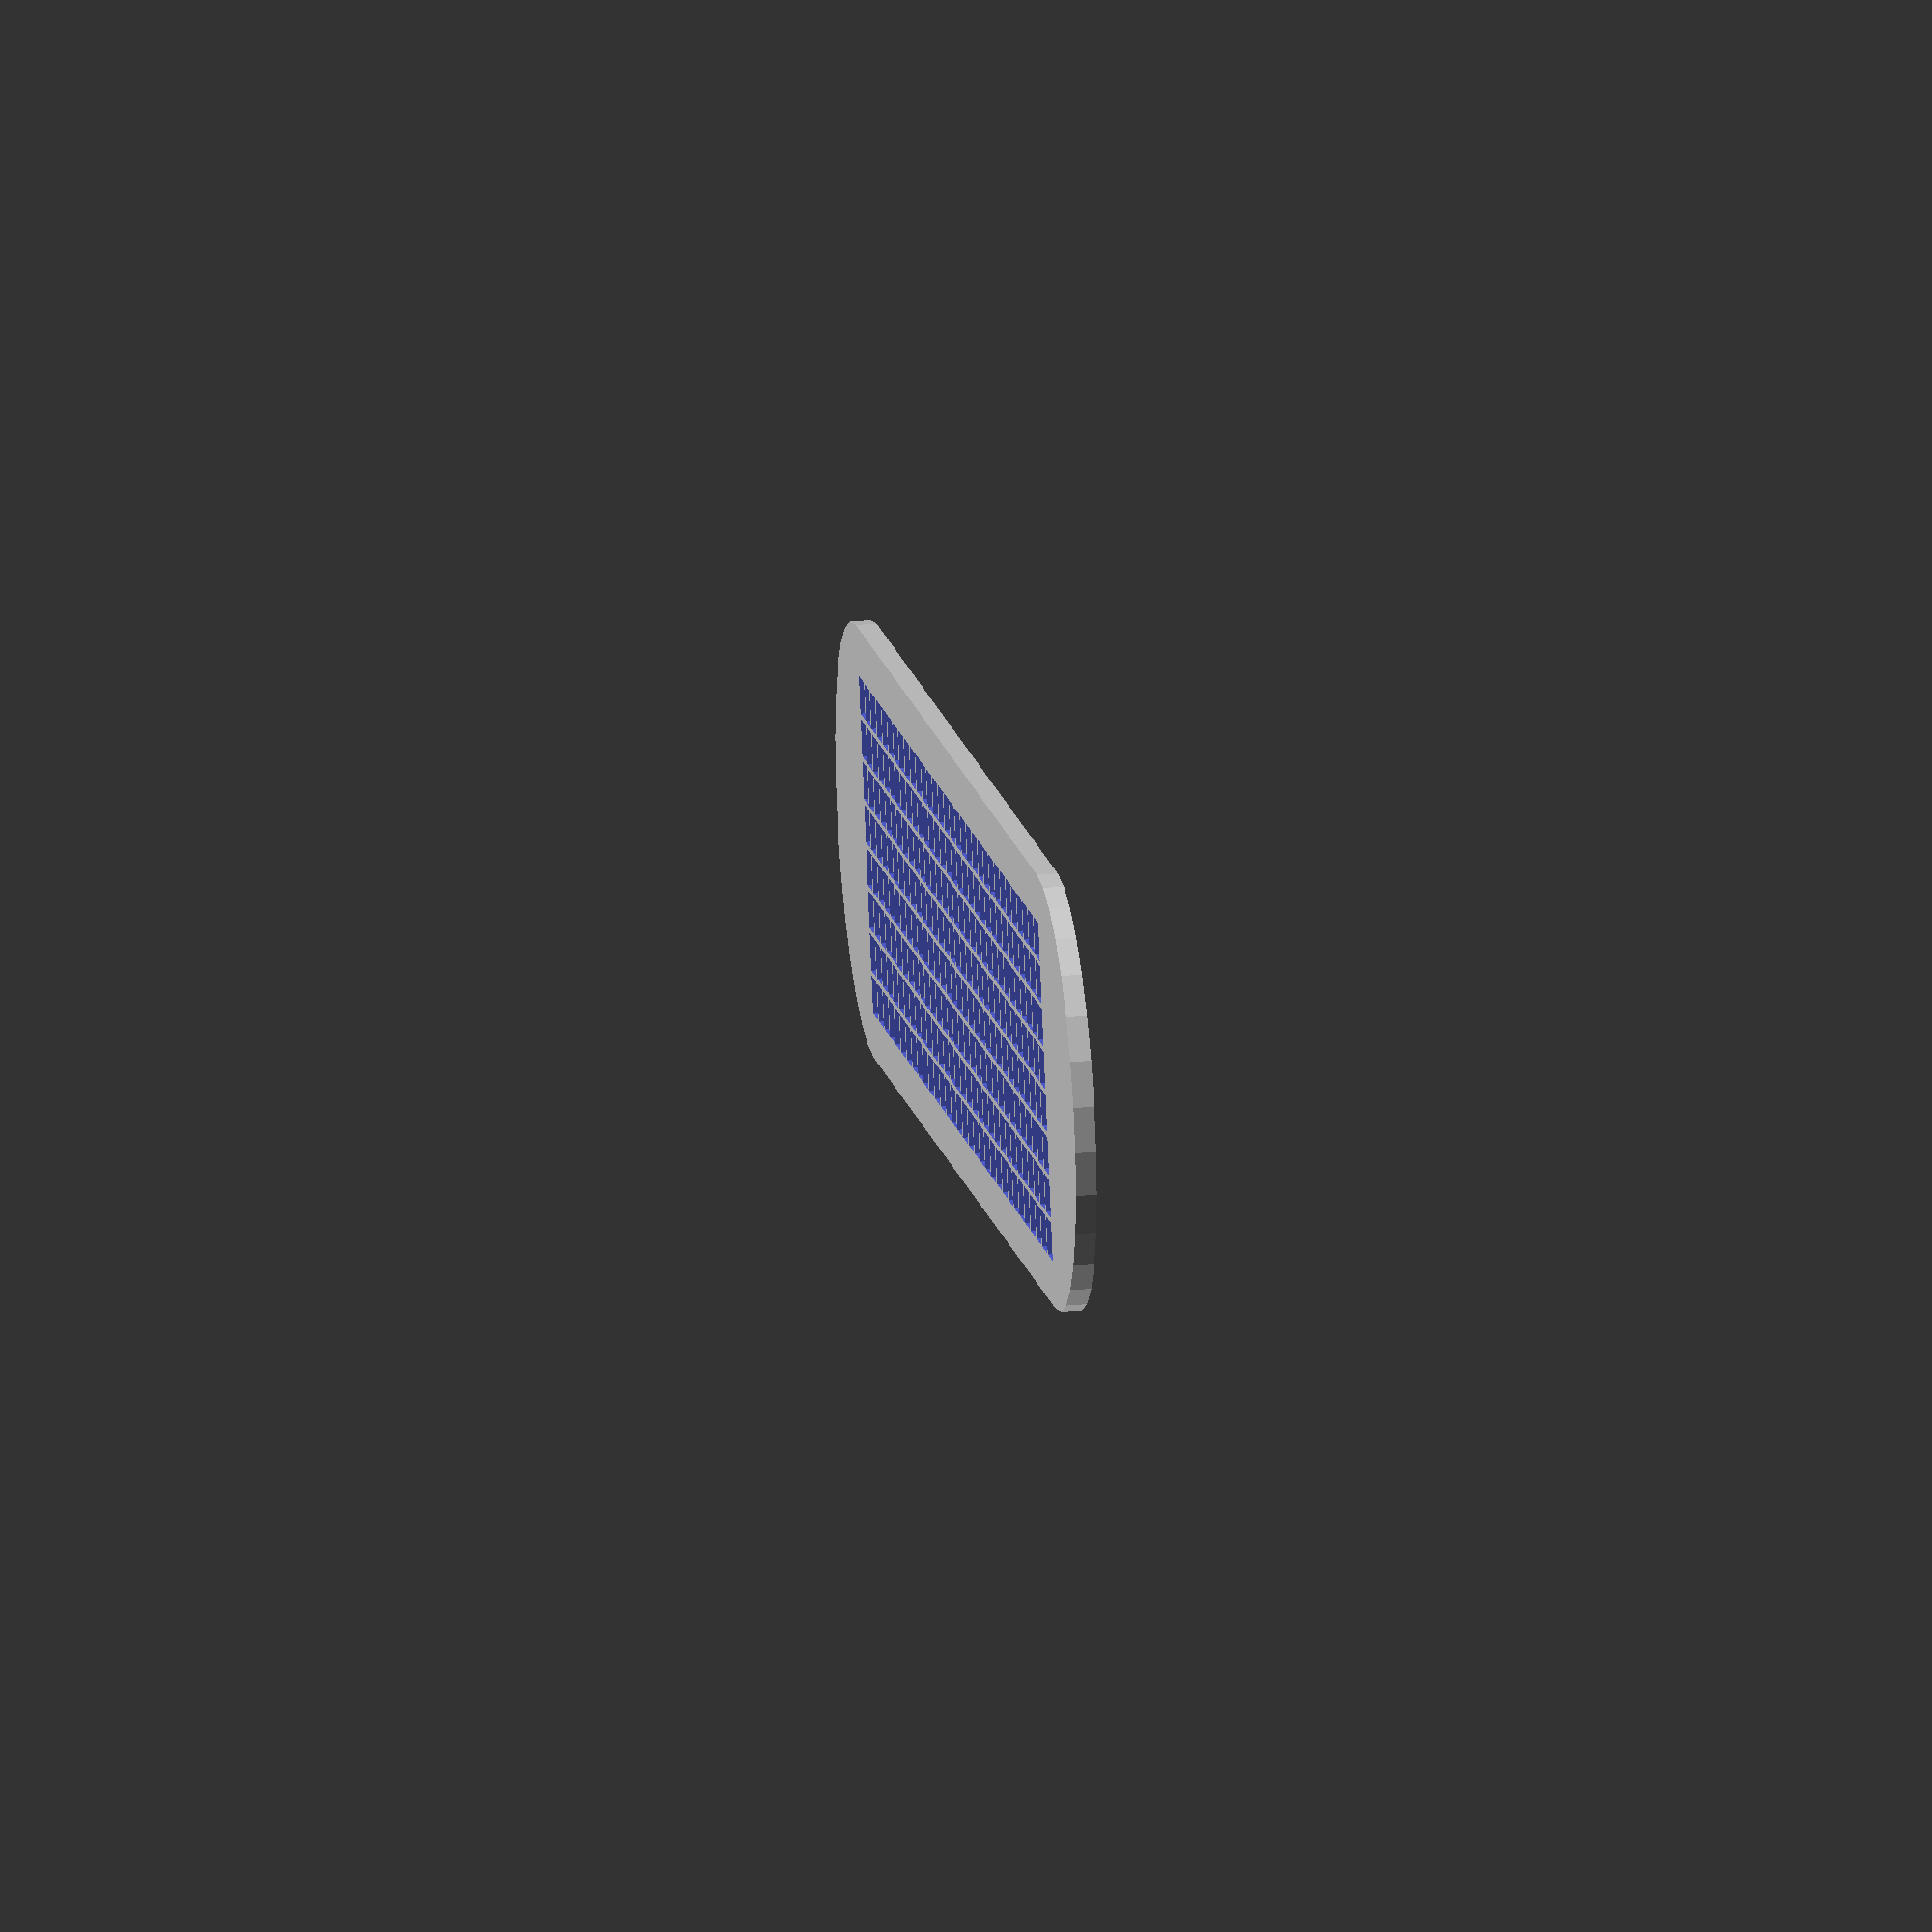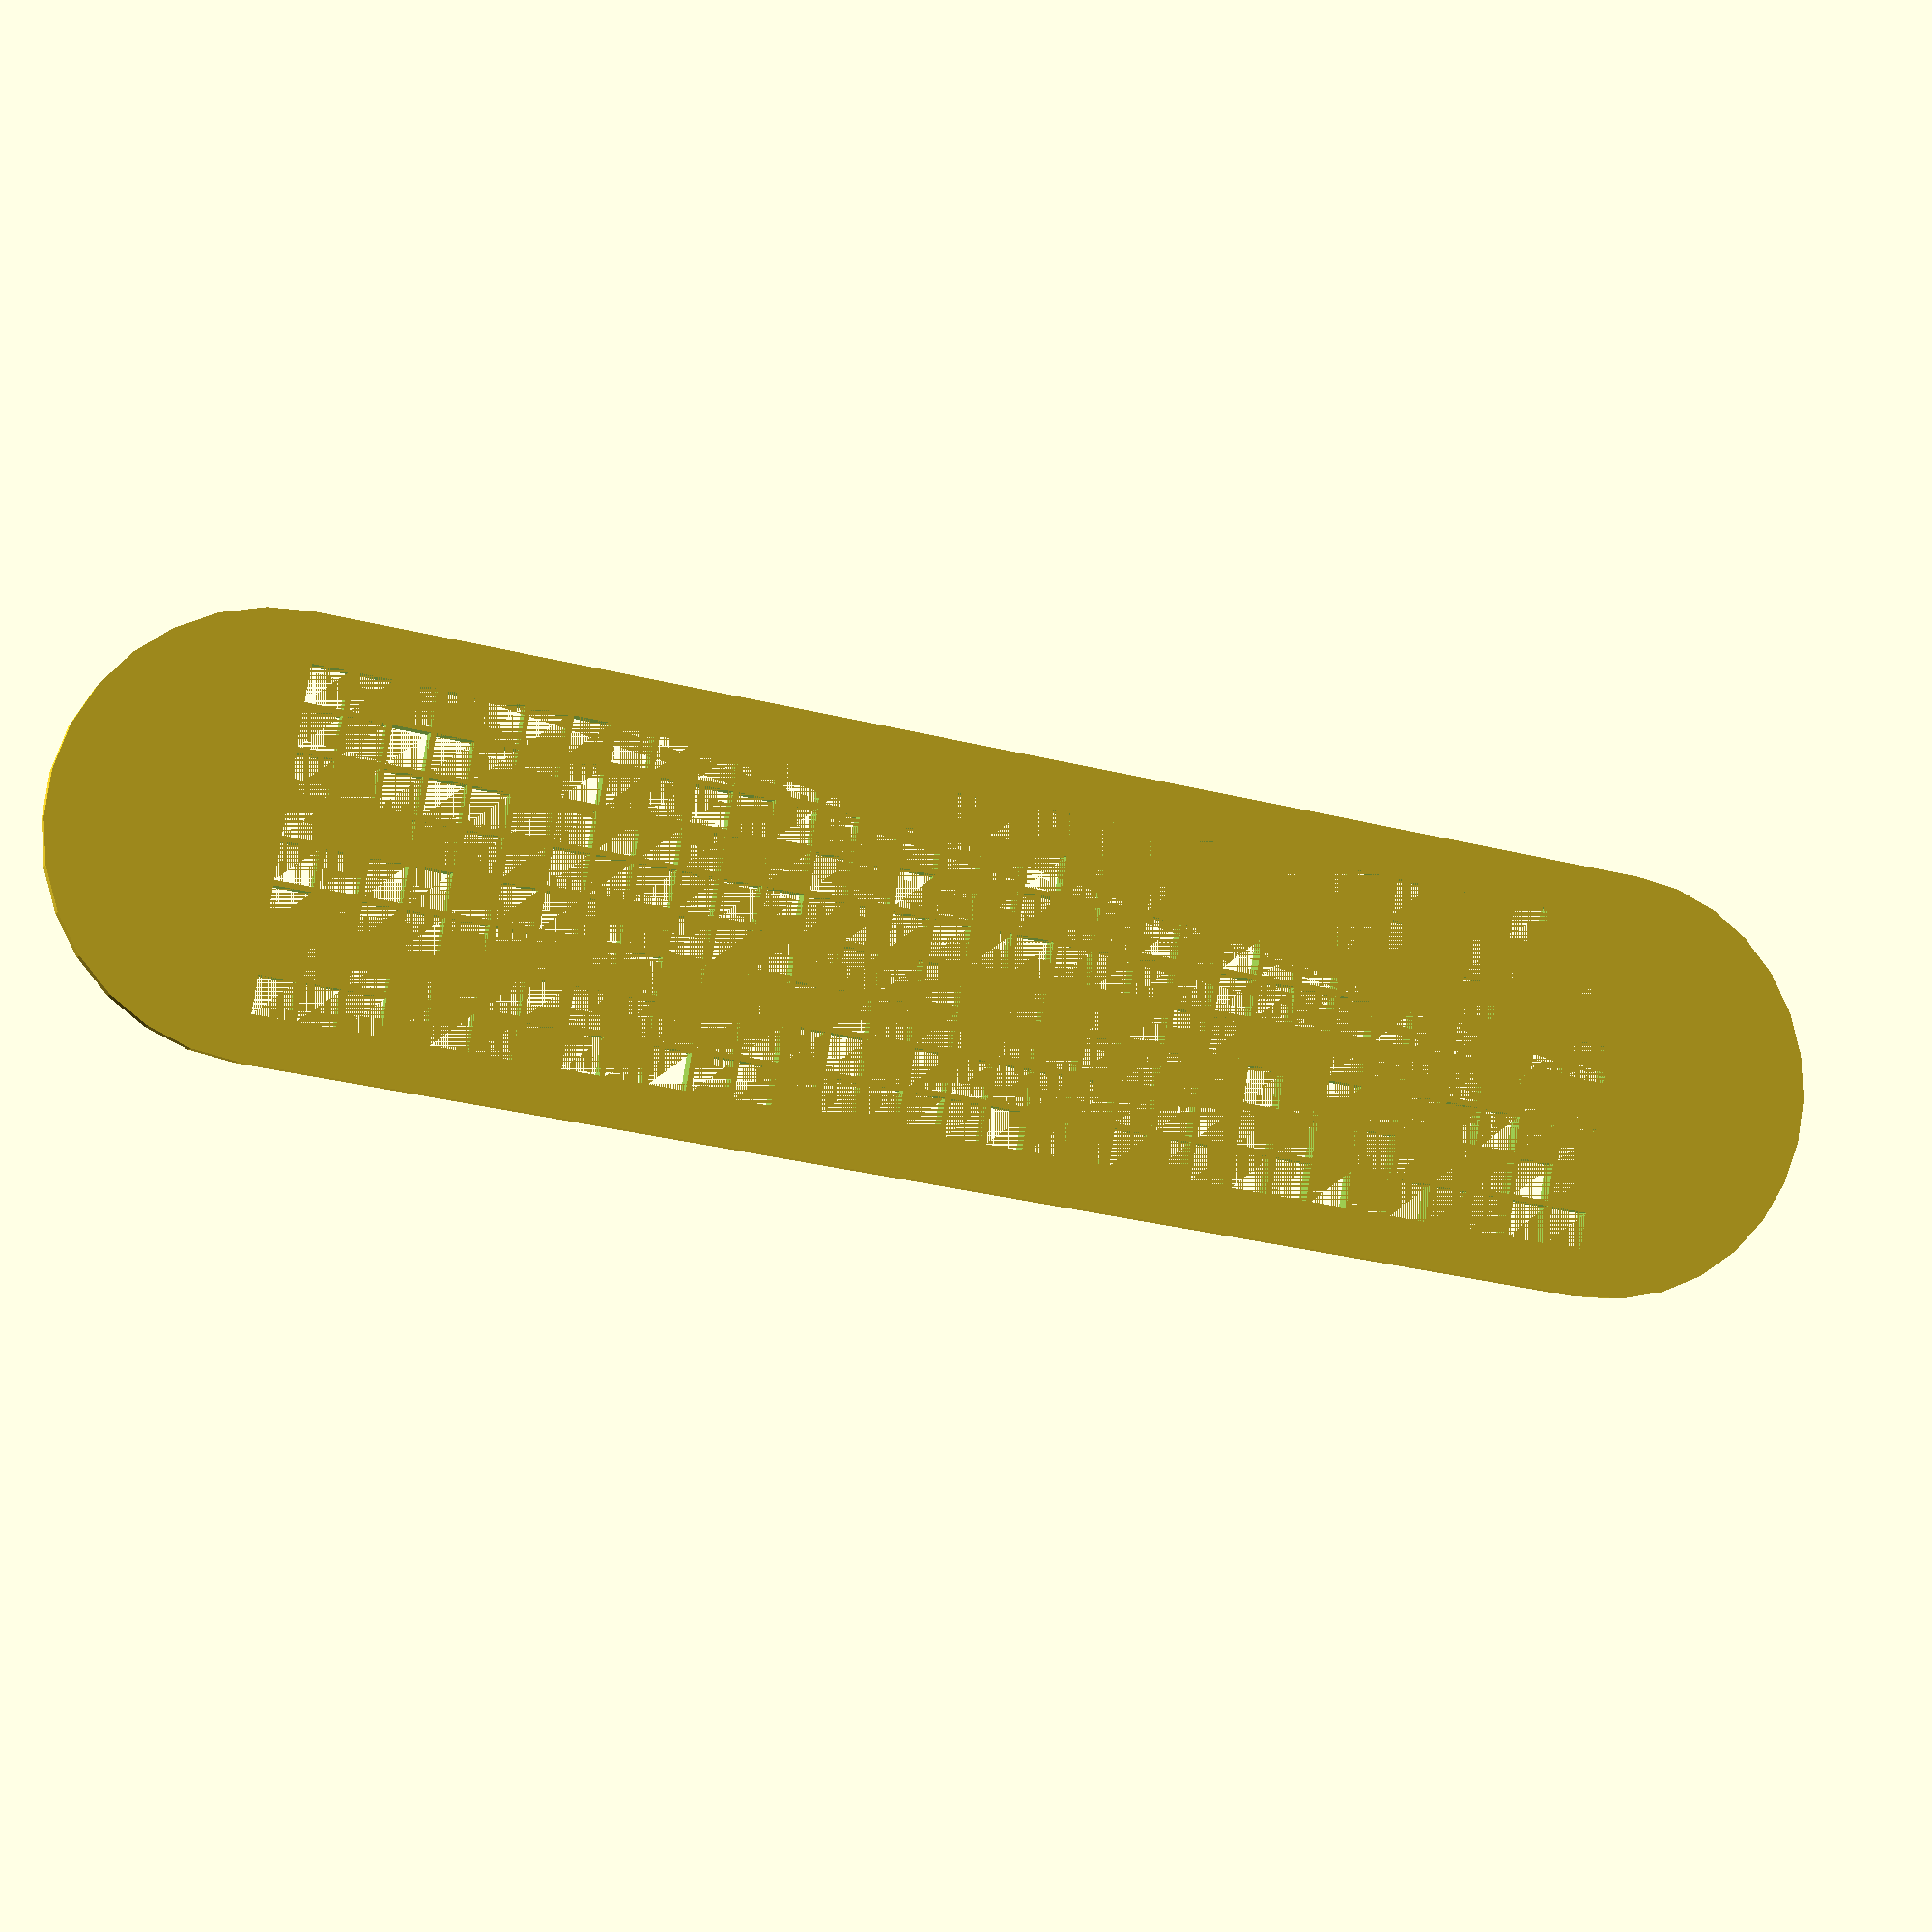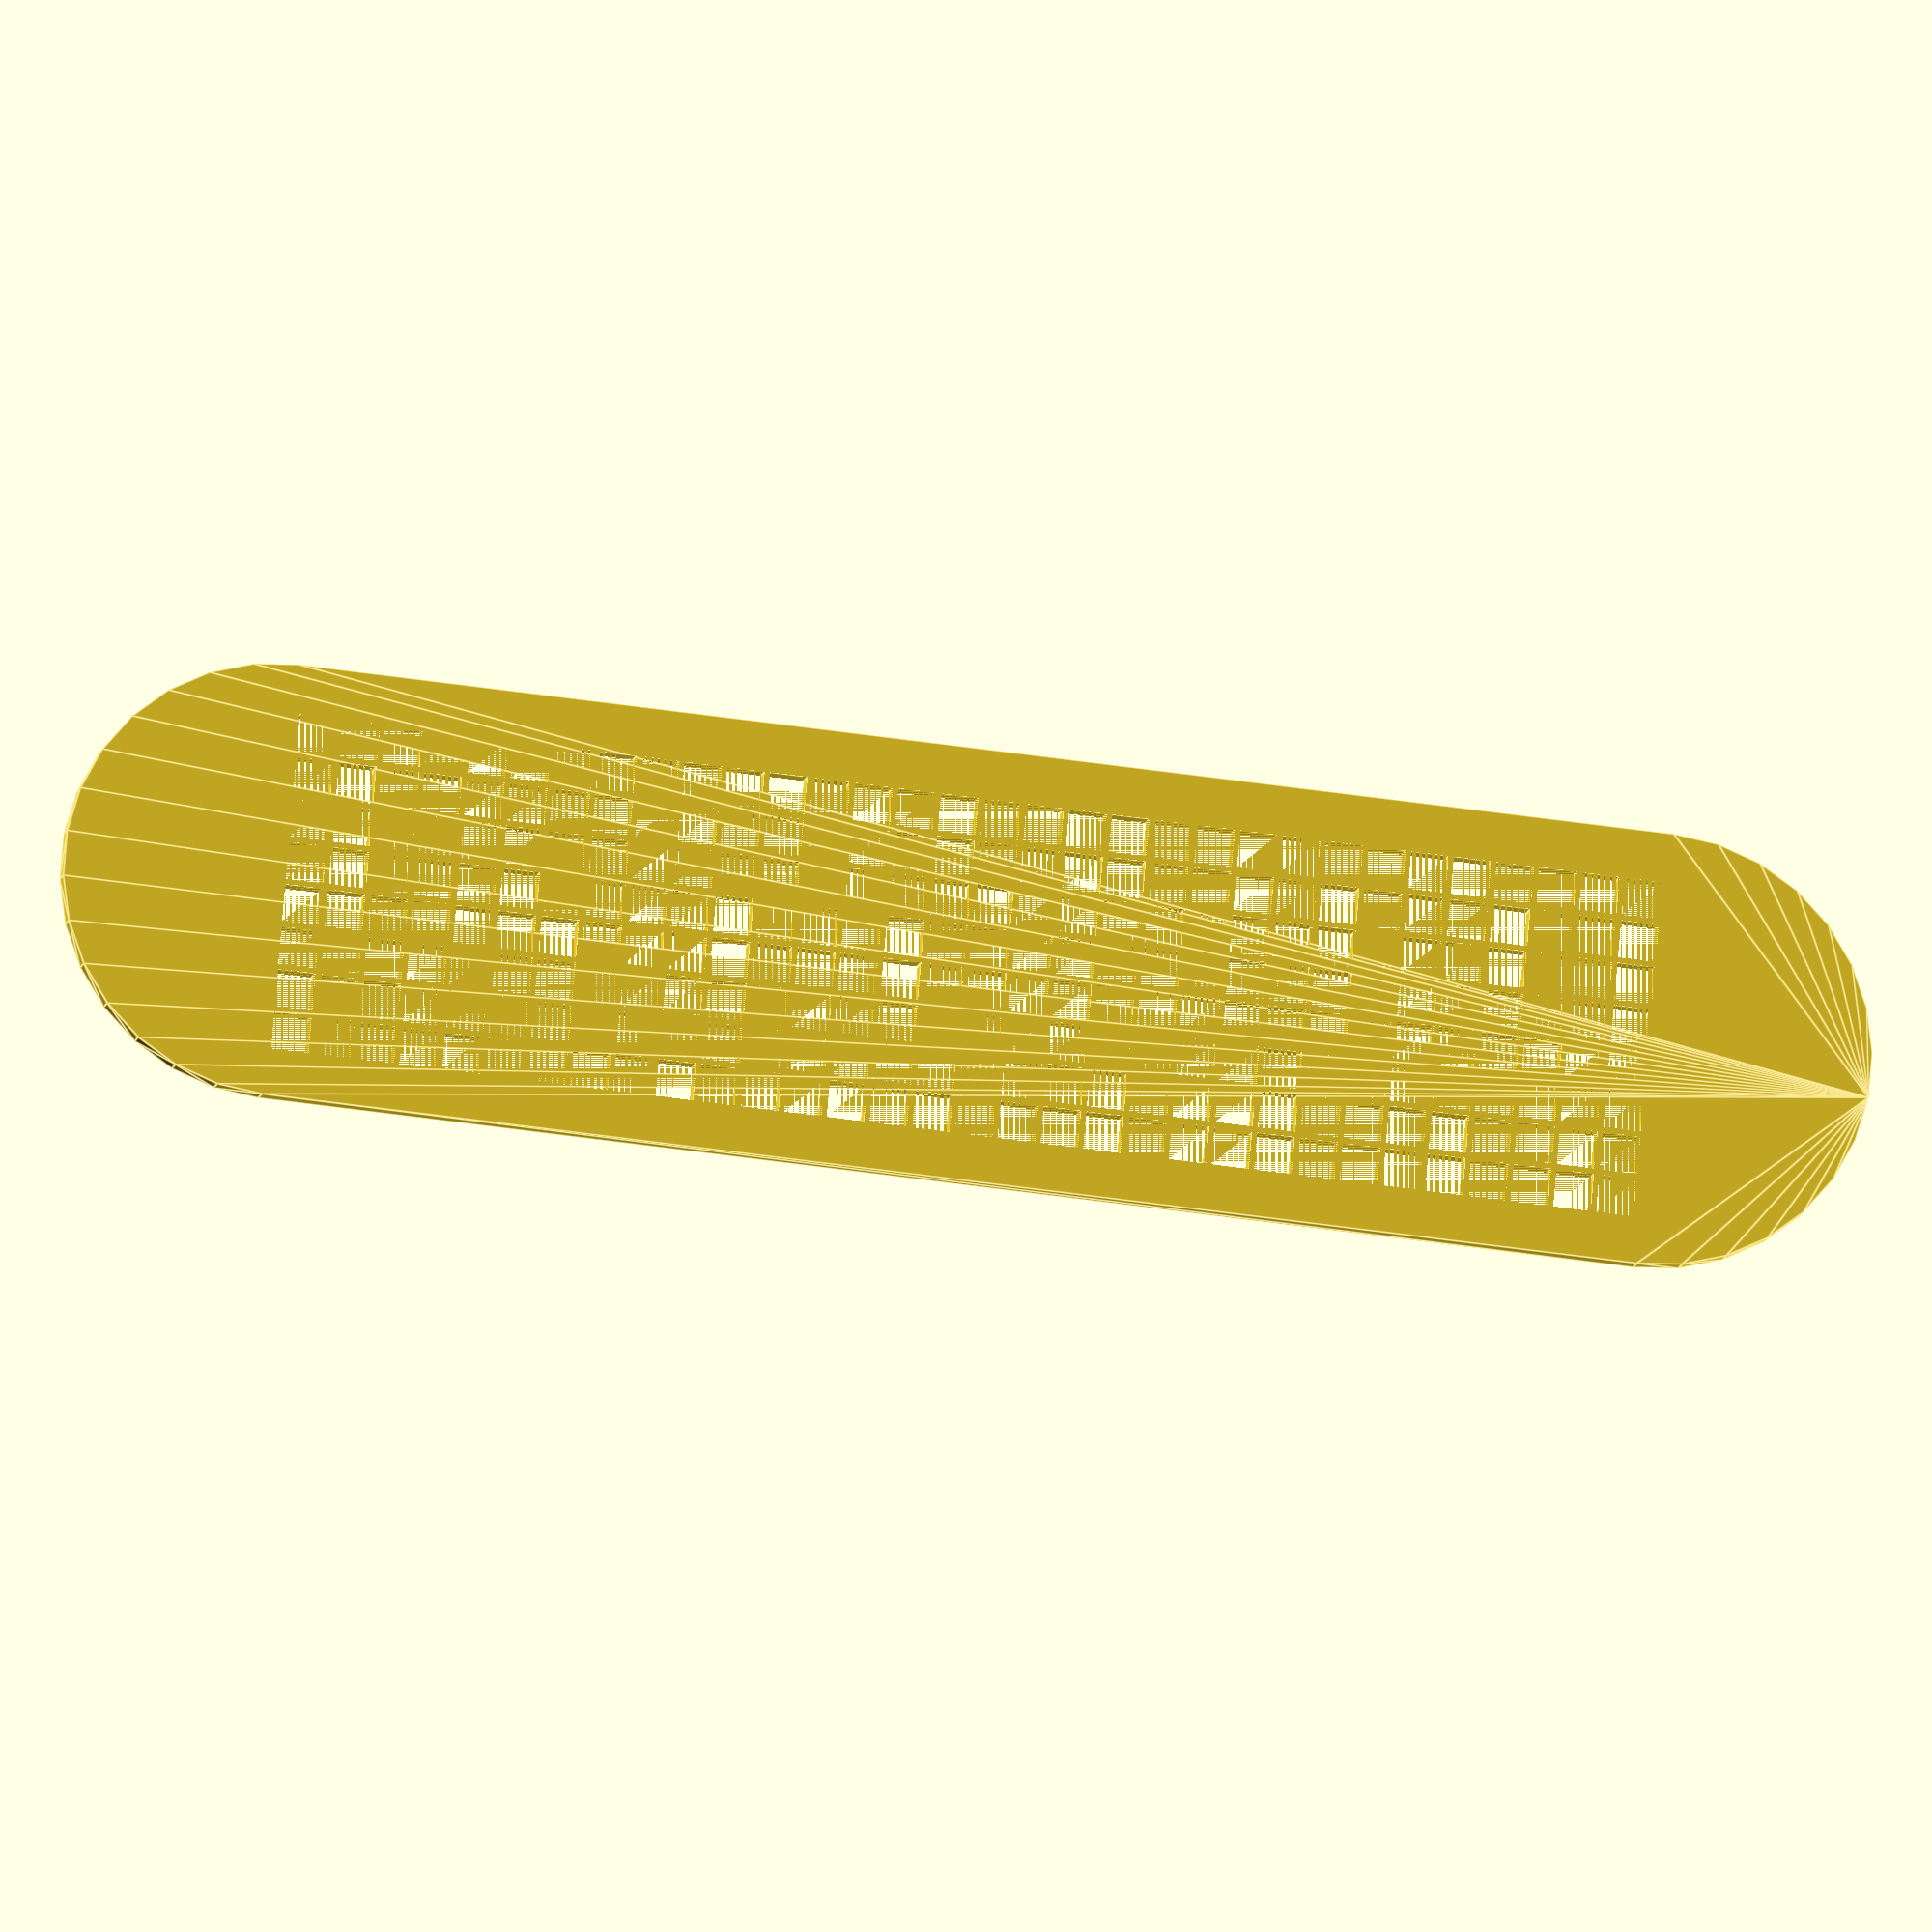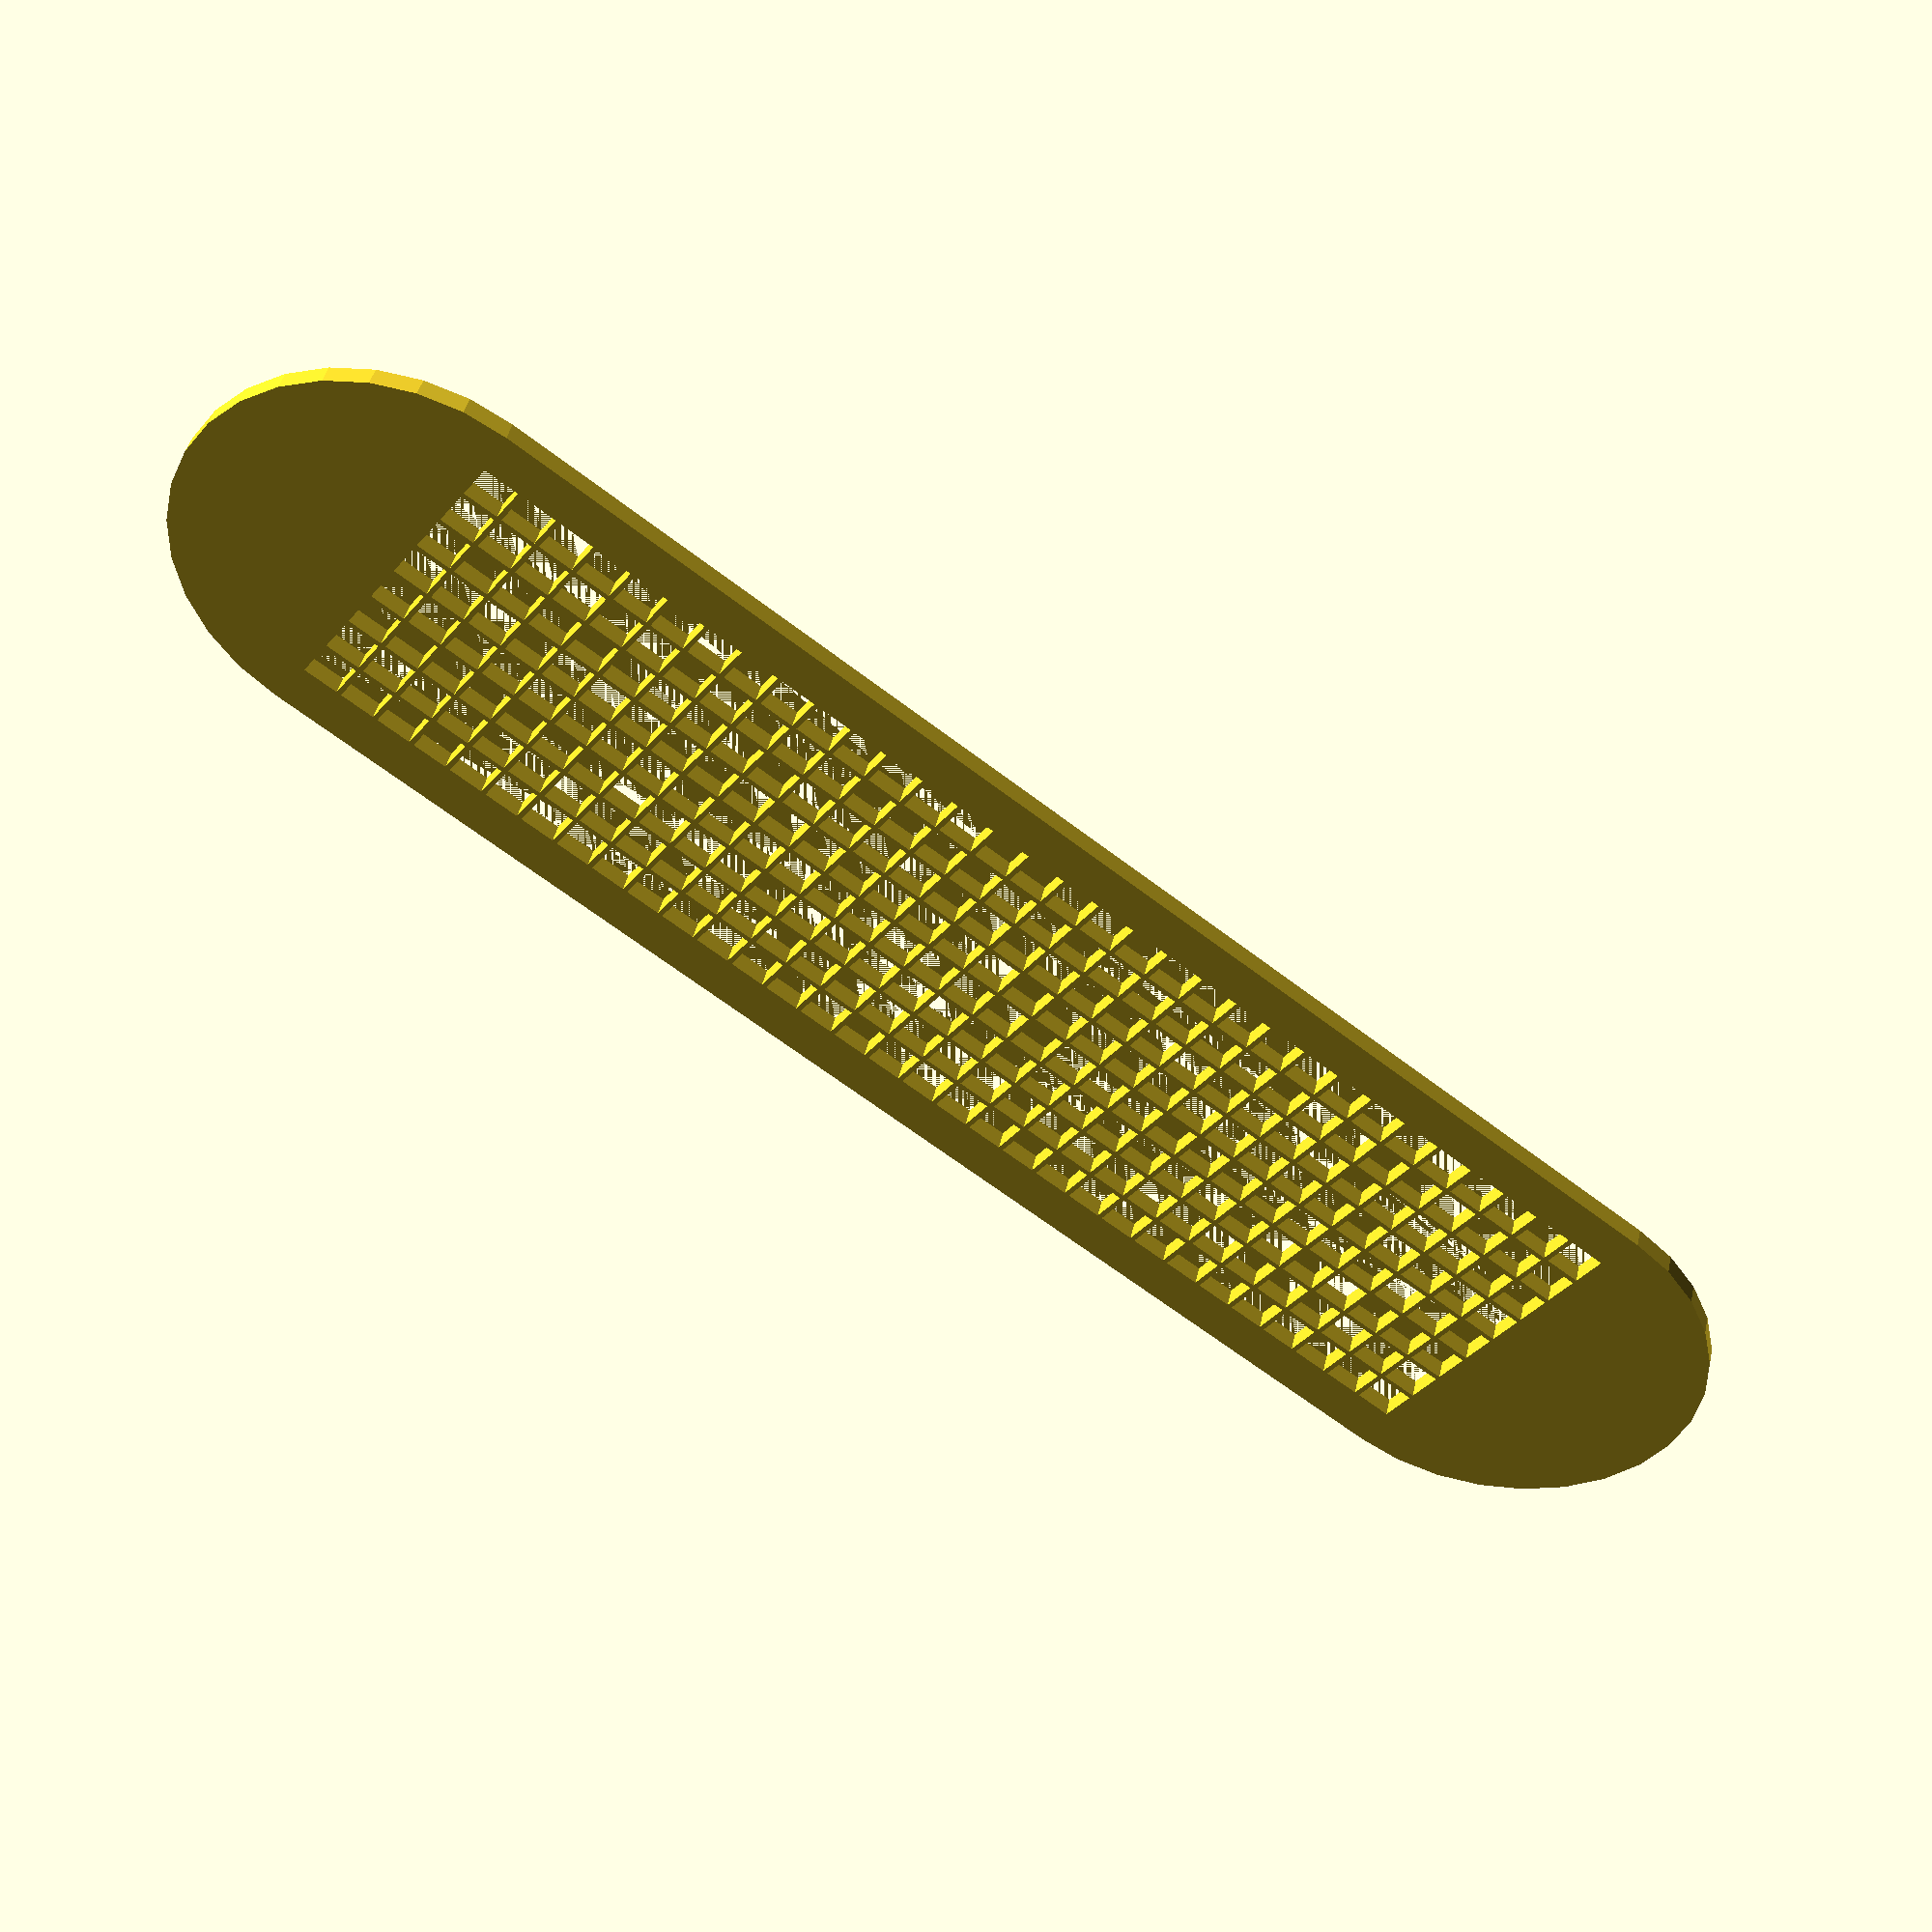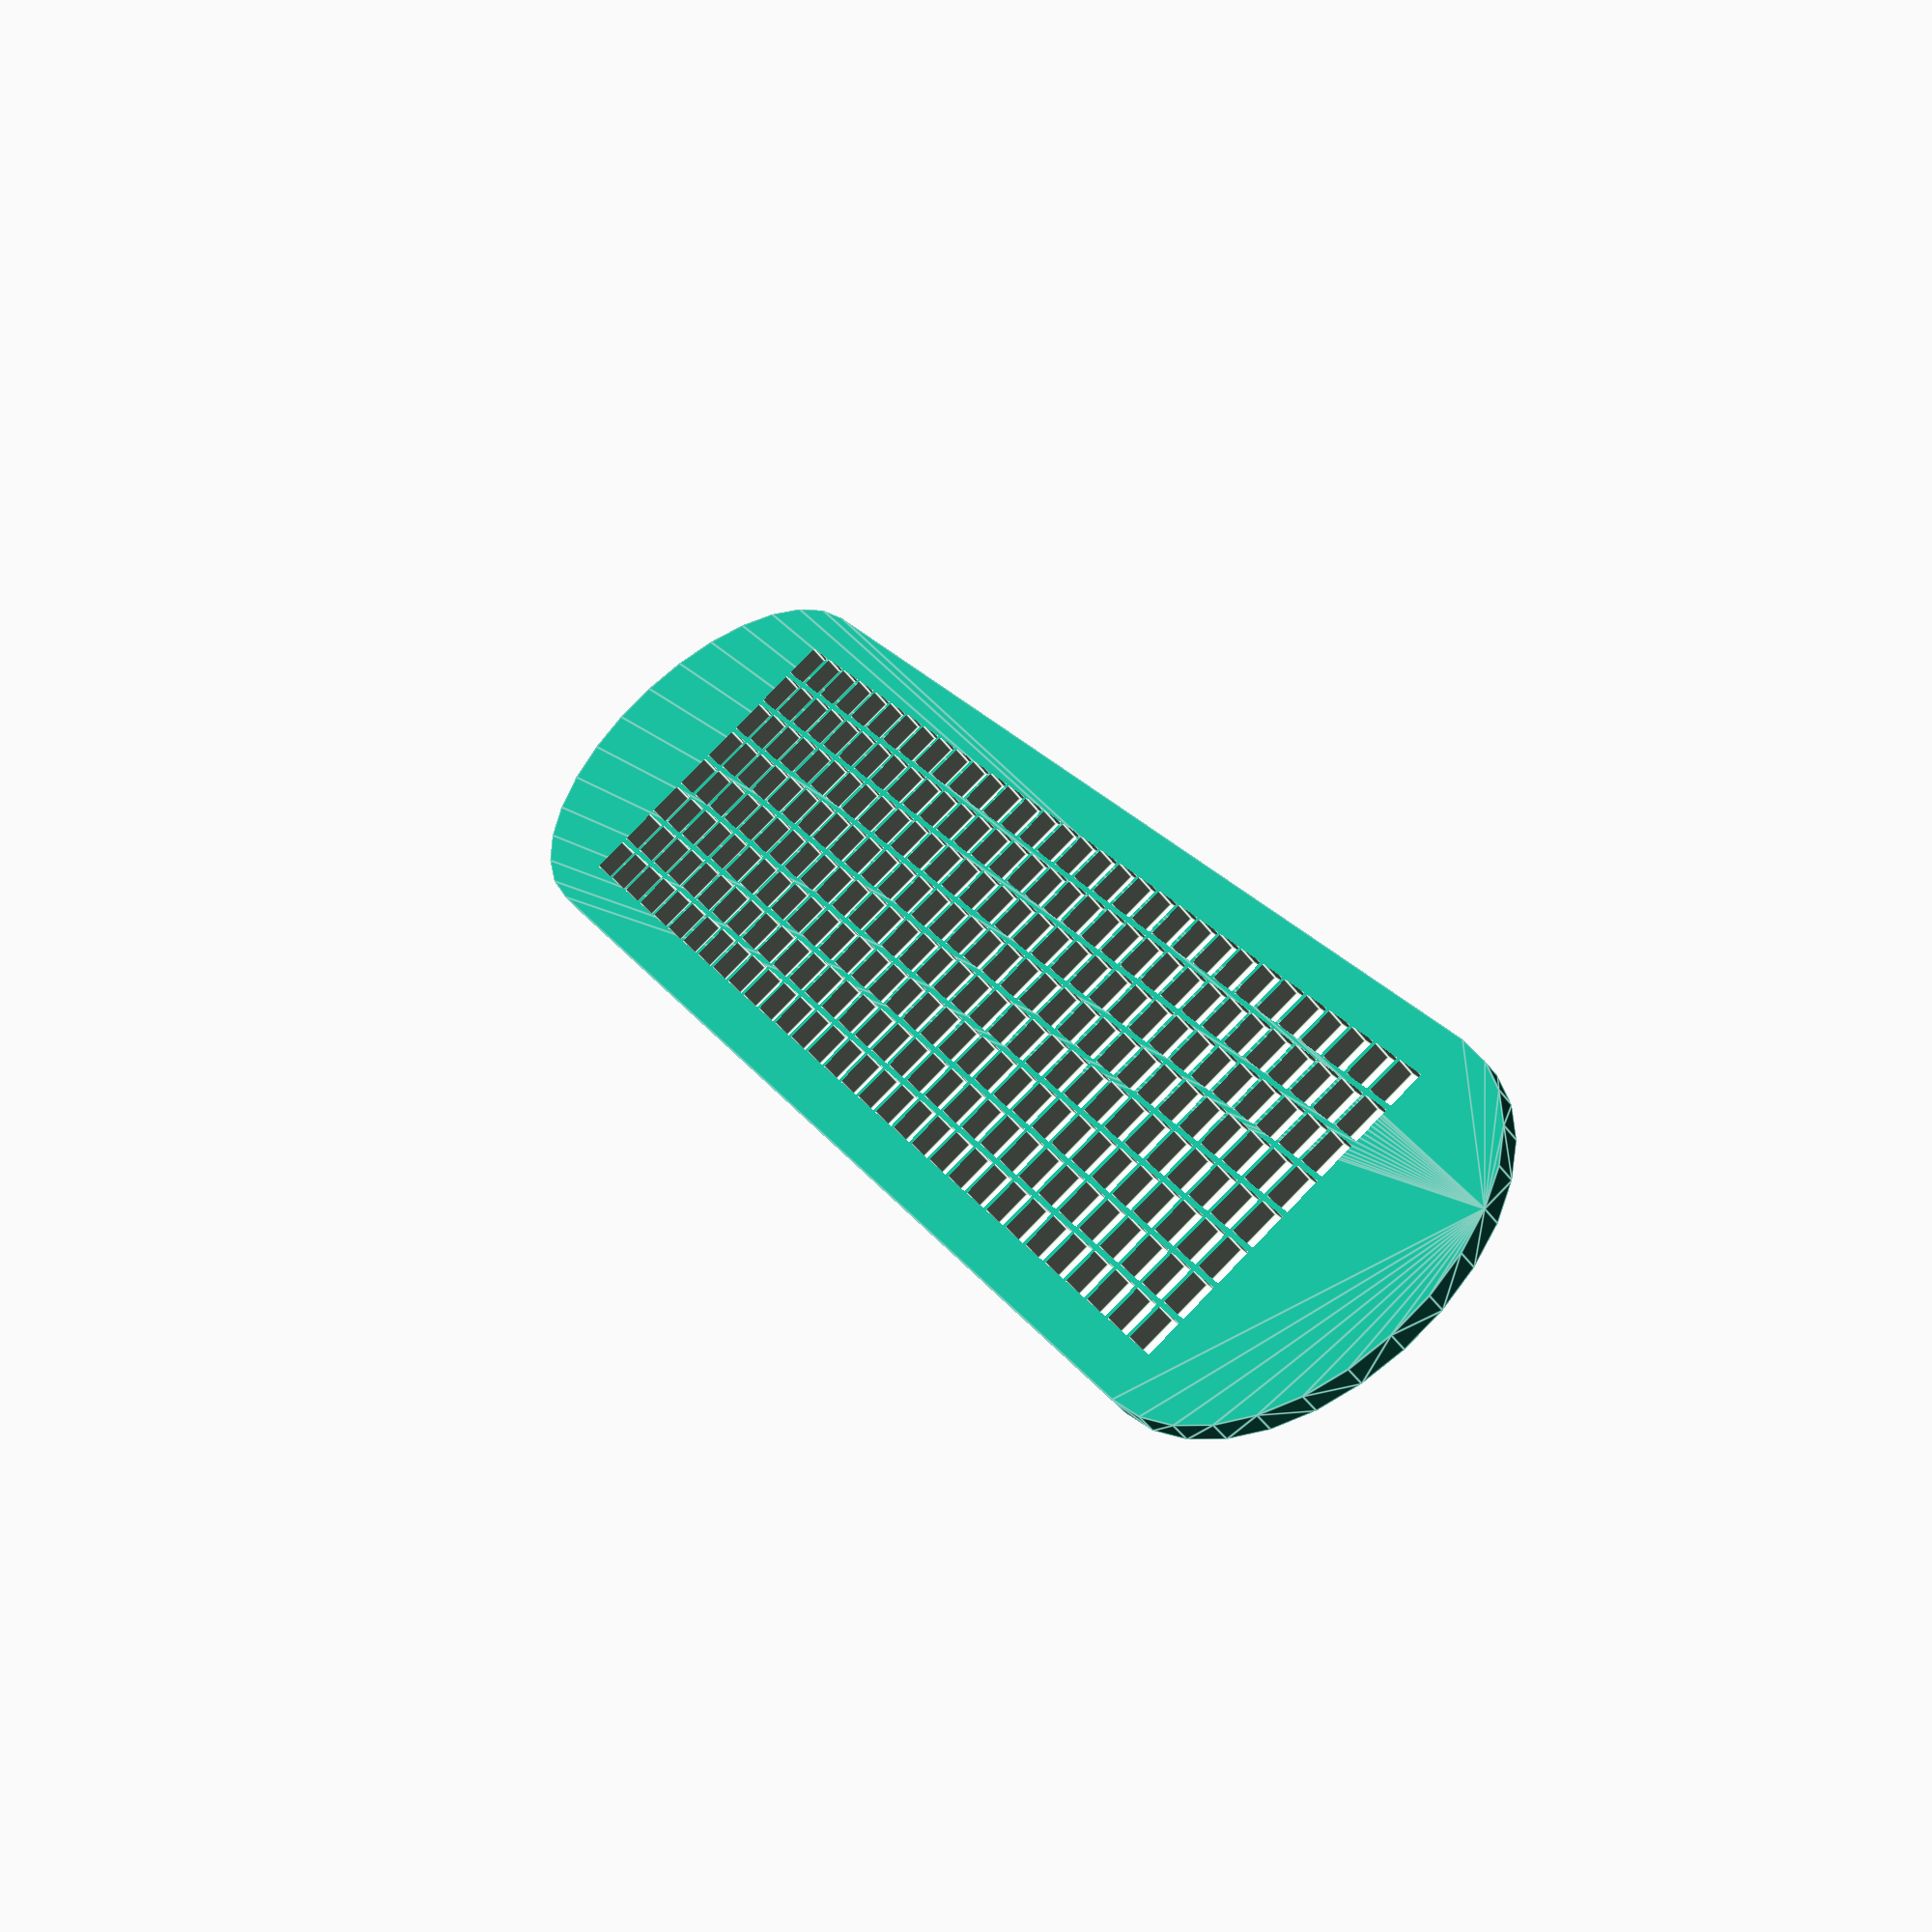
<openscad>
// WS2812 / WS2812b Led Matrix Diffuser by malebuffy

PCB_HEIGHT = 68; // Size of PCB in mm
PCB_WIDTH = 267; // Size of PCB in mm267
NUMBER_LEDS_HORIZONTAL=32; // Number of Leds in a row
NUMBER_LEDS_VERTICAL=8;   // Number of Leds in a column
DIFFUSER_HEIGHT = 2; // Height of diffuser
LED_SIZE = 5; // Size of leds in mm
DISTANCE_BETWEEN_LEDS=3.3; // Distance between leds in mm
WALL_THINKESS=1; // Thinkess of walls
PCB_BORDER = 1;  // PCB Outer Boarder in mm
ROUNDED_END_RADIUS = 35;
buffer=DISTANCE_BETWEEN_LEDS-WALL_THINKESS;



difference() {

// Create Main PCB Diffuser
    hull() {
        cube([PCB_HEIGHT,PCB_WIDTH,DIFFUSER_HEIGHT]);
        
        translate([PCB_HEIGHT/2, 0, 0]) cylinder(h = DIFFUSER_HEIGHT+2, r = ROUNDED_END_RADIUS *1.2, center = true);
        translate([PCB_HEIGHT - ROUNDED_END_RADIUS, 0, 0]) cylinder(h = DIFFUSER_HEIGHT, r = ROUNDED_END_RADIUS, center = true);
        
        translate([PCB_HEIGHT/2, PCB_WIDTH, 0]) cylinder(h = DIFFUSER_HEIGHT+2, r = ROUNDED_END_RADIUS *1.2, center = true);
    }
    
for ( i = [0:NUMBER_LEDS_HORIZONTAL-1] ) {
    
    translate([PCB_BORDER,(LED_SIZE+DISTANCE_BETWEEN_LEDS)*i,-1])
    
    for ( j = [0:NUMBER_LEDS_VERTICAL-1] ) {
        
     translate([(LED_SIZE+DISTANCE_BETWEEN_LEDS)*j,PCB_BORDER,-1]) cube([LED_SIZE+buffer,LED_SIZE+buffer,DIFFUSER_HEIGHT+5]);   
        
        
        
  }
 }
 
    // split to print in small printer
/*translate([-50,-ROUNDED_END_RADIUS*1.2, -DIFFUSER_HEIGHT-1]) {
    cube([PCB_HEIGHT*2, PCB_WIDTH/2+33, DIFFUSER_HEIGHT*5]);
    }
    
// split to print in small printer
translate([-50, PCB_WIDTH/2-9, -DIFFUSER_HEIGHT-1]) {
    cube([PCB_HEIGHT*2, PCB_WIDTH, DIFFUSER_HEIGHT*5]);
}*/
    
    
}
</openscad>
<views>
elev=151.5 azim=72.0 roll=97.8 proj=o view=solid
elev=4.4 azim=261.0 roll=163.5 proj=p view=solid
elev=191.8 azim=85.1 roll=10.5 proj=o view=edges
elev=317.1 azim=126.3 roll=12.3 proj=p view=solid
elev=50.2 azim=149.6 roll=35.8 proj=p view=edges
</views>
